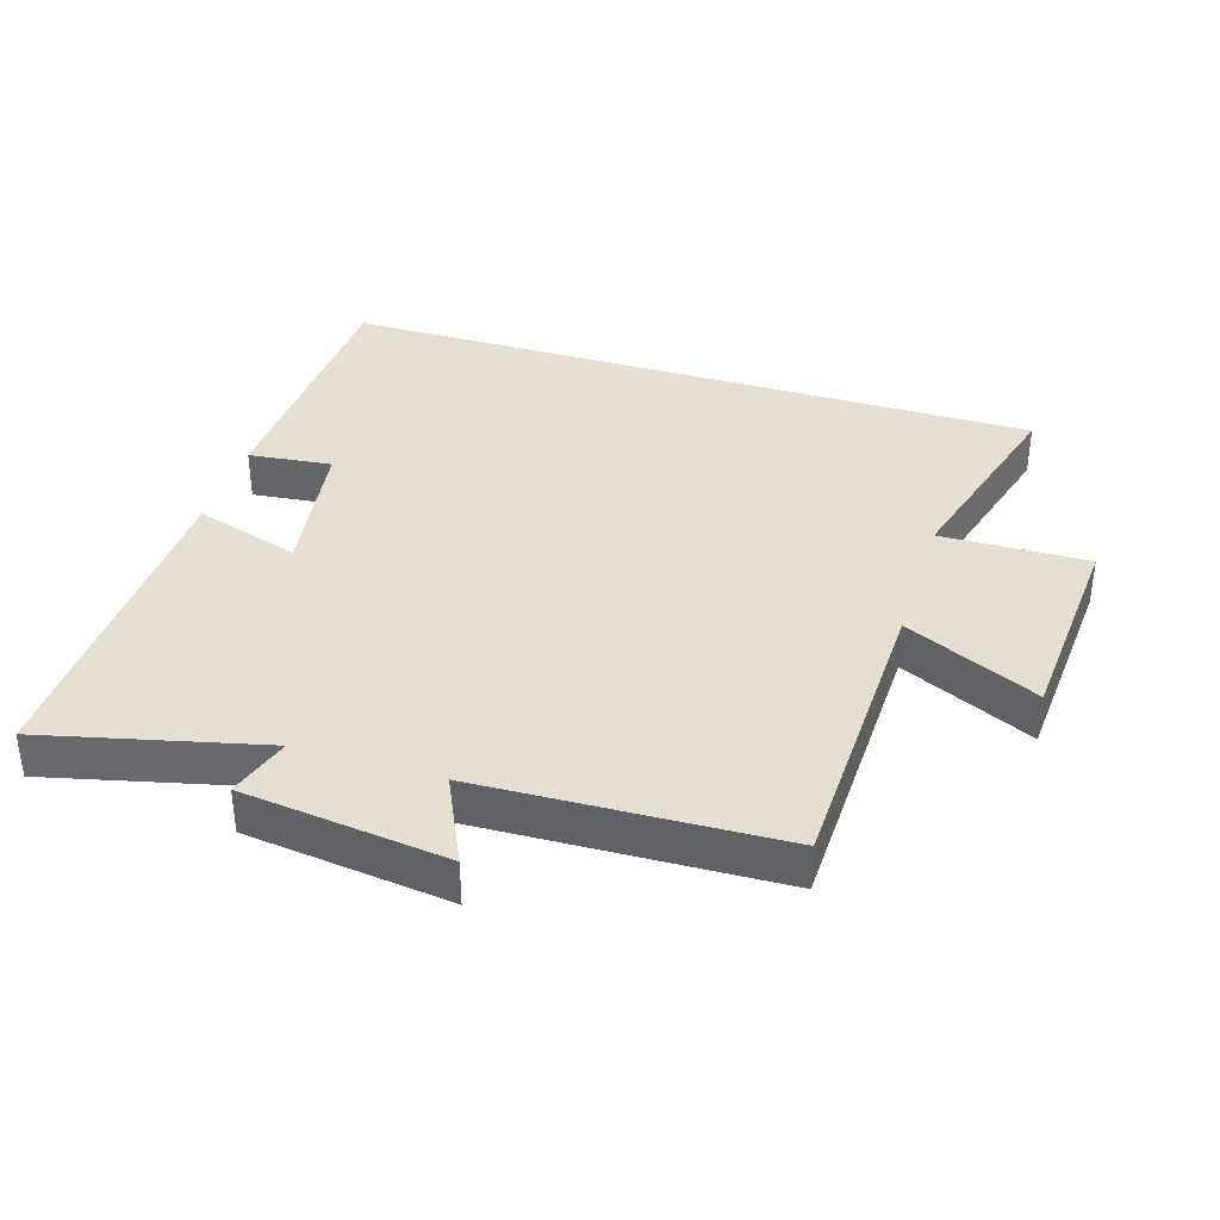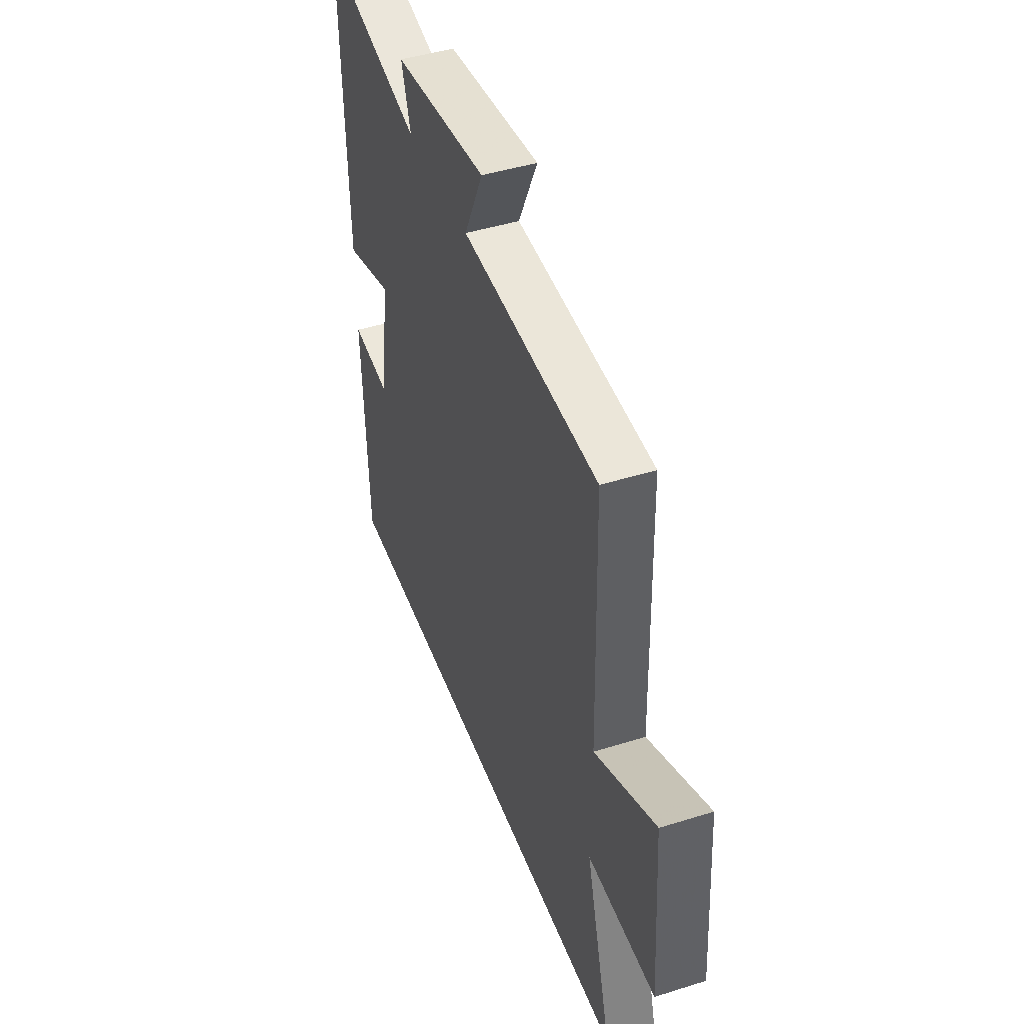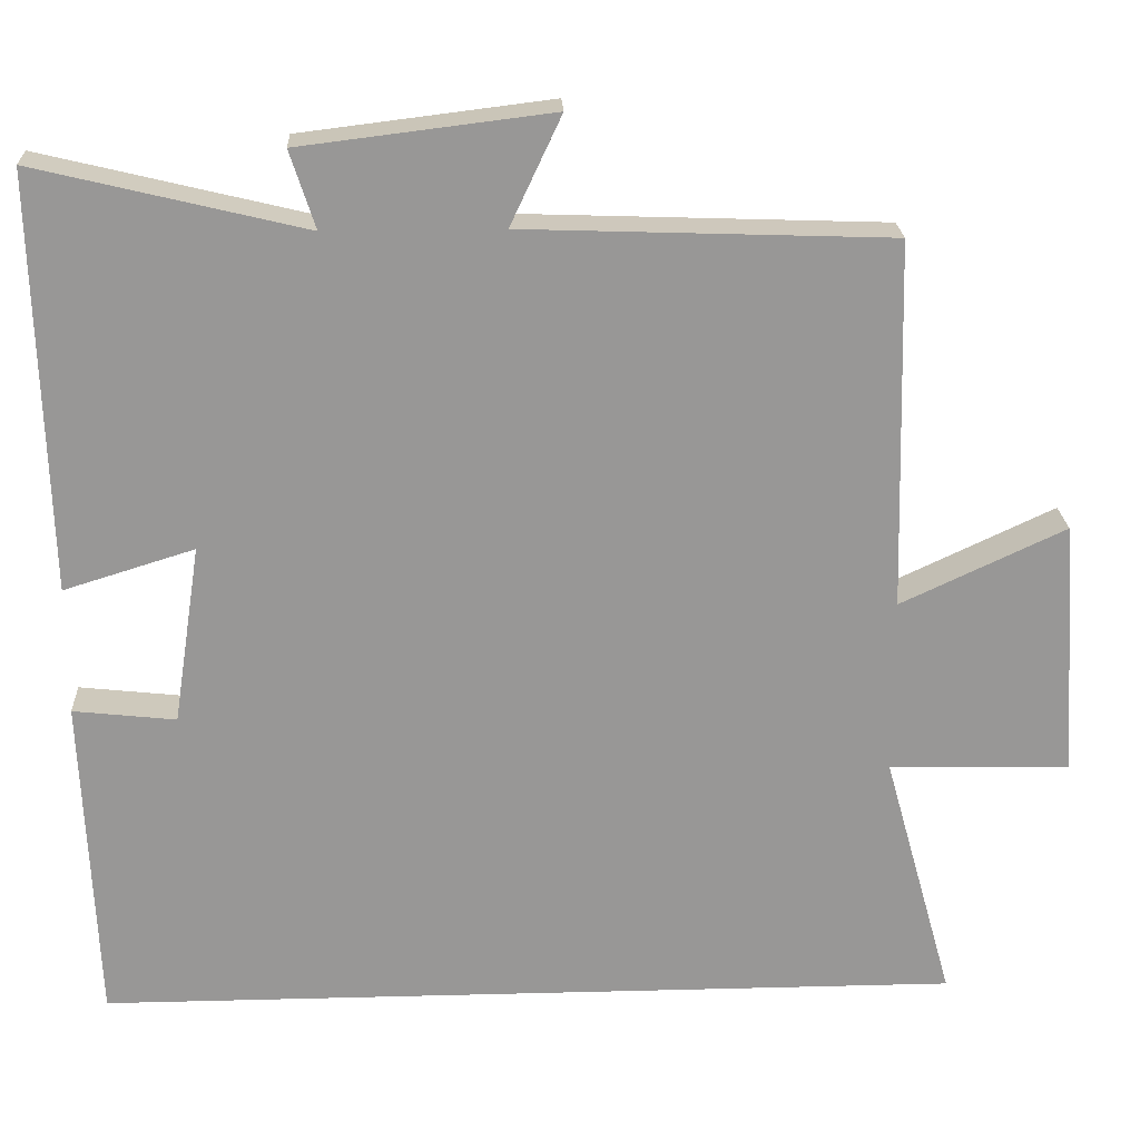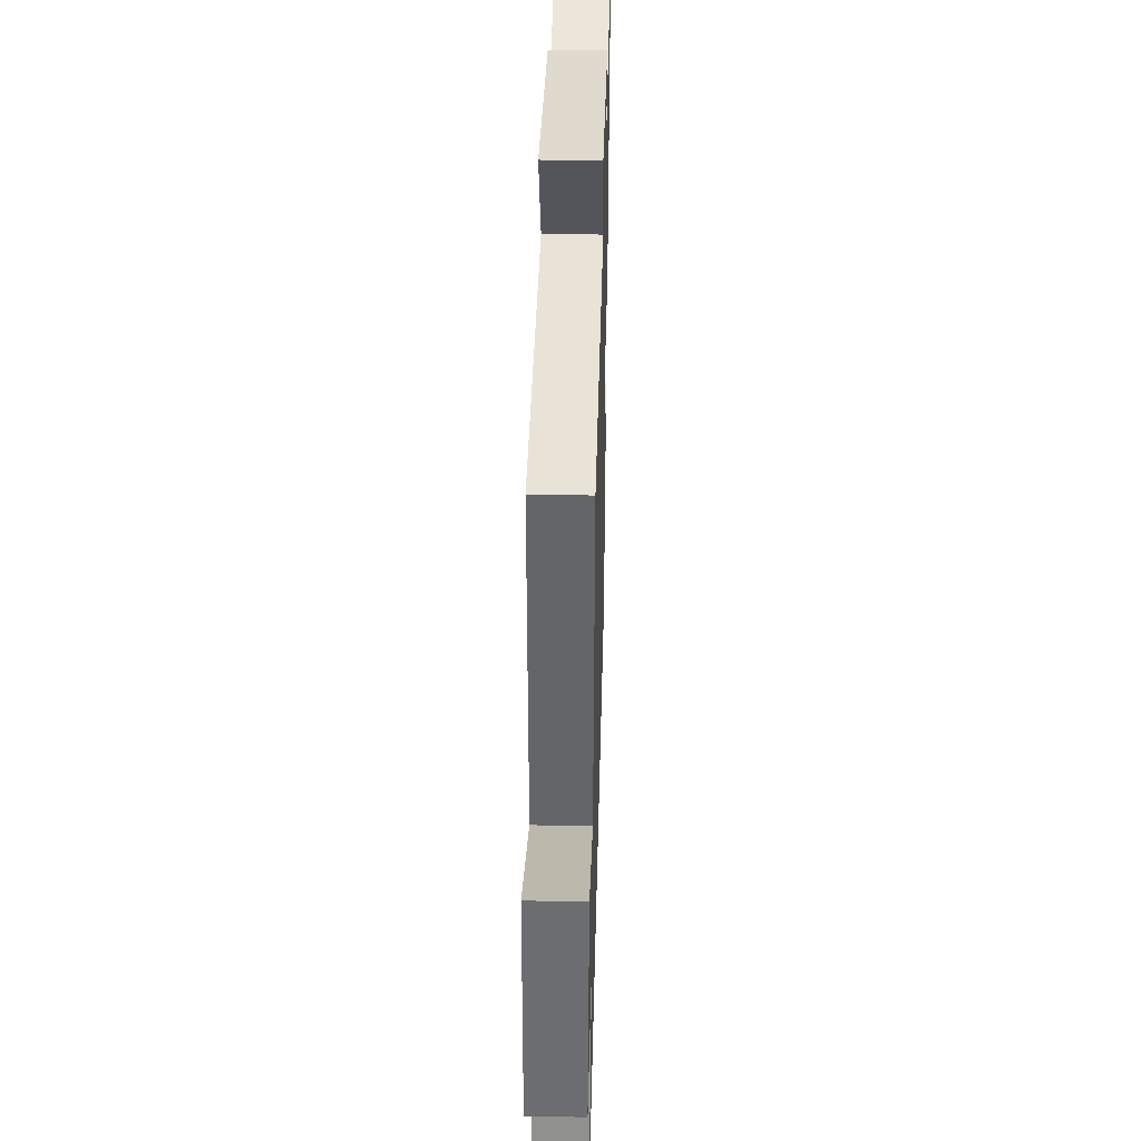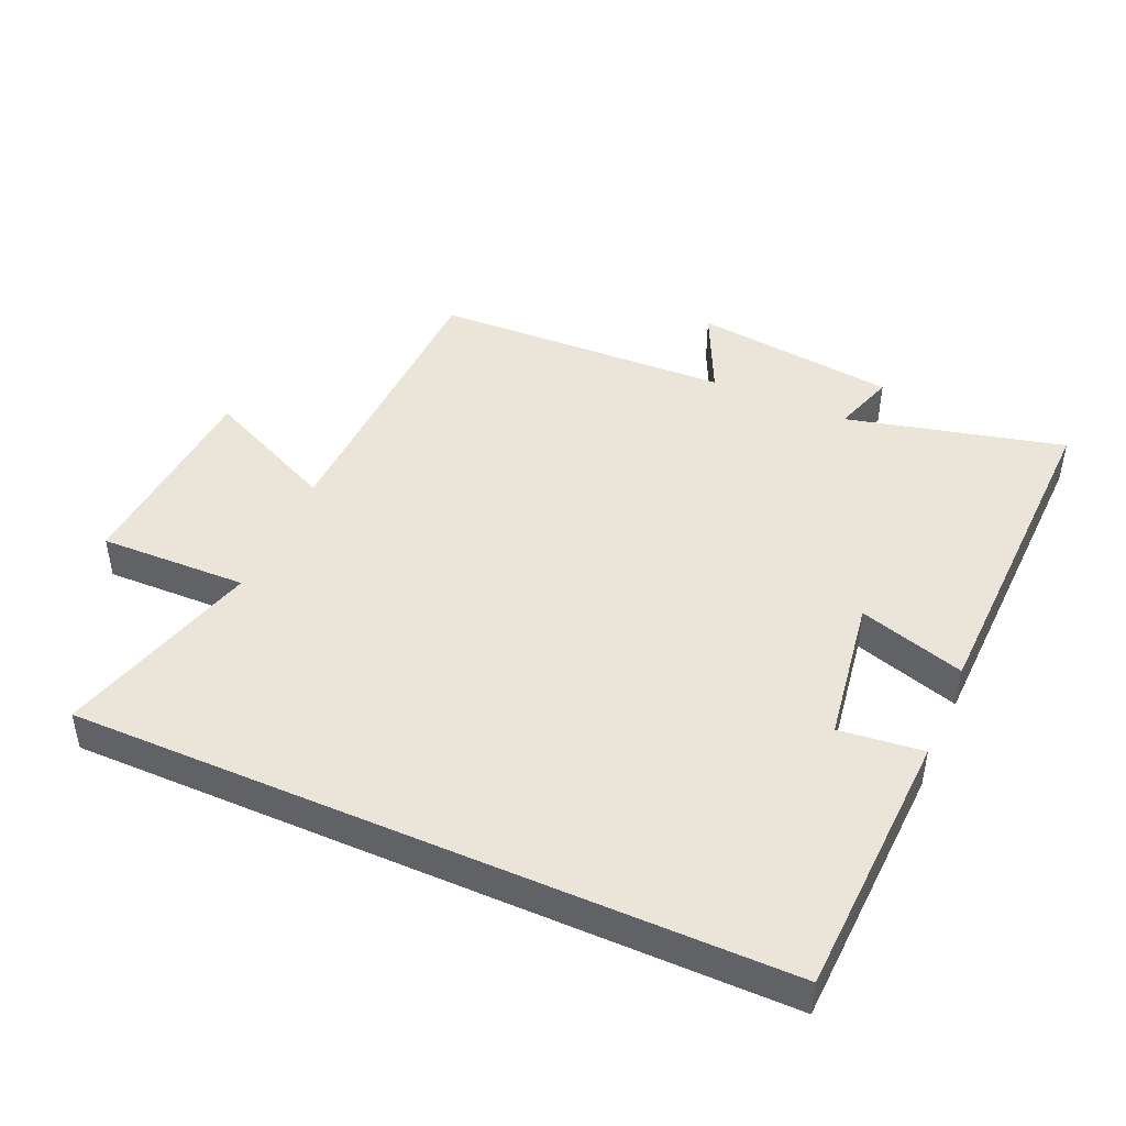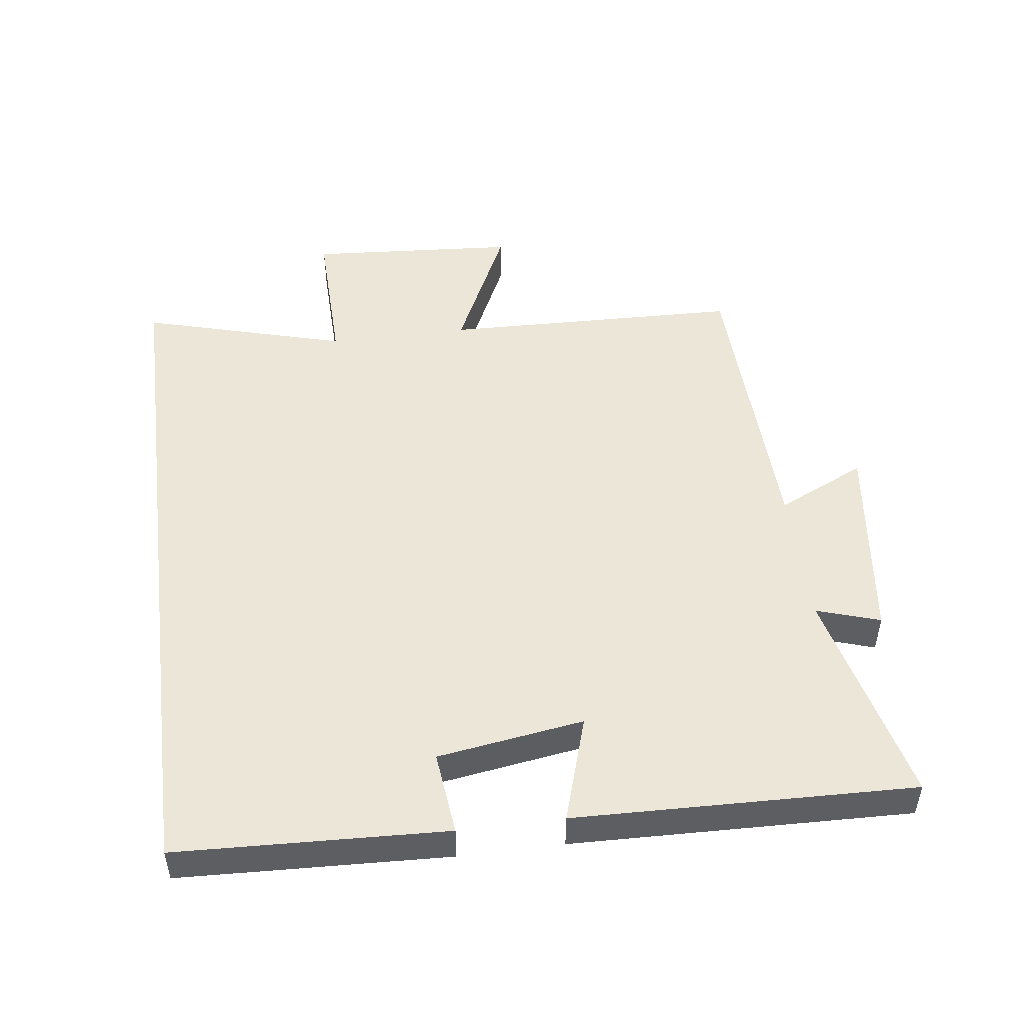
<metadata>
{"format":"obj","ext":"obj","renderer":"f3d","projection":"perspective","resolution":1024,"background":"white","views":[{"elev":36.9,"azim":17.3,"up":"+Y"},{"elev":45.2,"azim":70.1,"up":"+Z"},{"elev":22.0,"azim":-2.6,"up":"+Z"},{"elev":39.8,"azim":91.5,"up":"+Z"},{"elev":45.4,"azim":-156.2,"up":"+Y"},{"elev":49.5,"azim":-97.4,"up":"+Y"}]}
</metadata>
<code>
v -0.483 0.07 -0.5
v -0.5 0.07 -0.092
v -0.373 0.07 -0.106
v -0.339 0.07 0.116
v -0.5 0.07 0.066
v -0.514 0.07 0.58
v -0.182 0.07 0.5
v -0.213 0.07 0.596
v 0.097 0.07 0.634
v 0.034 0.07 0.5
v 0.488 0.07 0.484
v 0.5 0.07 0.029
v 0.703 0.07 0.124
v 0.725 0.07 -0.194
v 0.5 0.07 -0.189
v 0.587 0.07 -0.5
v -0.483 0 -0.5
v -0.5 0 -0.092
v -0.373 0 -0.106
v -0.339 0 0.116
v -0.5 0 0.066
v -0.514 0 0.58
v -0.182 0 0.5
v -0.213 0 0.596
v 0.097 0 0.634
v 0.034 0 0.5
v 0.488 0 0.484
v 0.5 0 0.029
v 0.703 0 0.124
v 0.725 0 -0.194
v 0.5 0 -0.189
v 0.587 0 -0.5
f 15 16 1
f 12 13 14 15
f 10 11 12 15
f 10 15 1
f 7 8 9 10
f 7 10 1
f 4 5 6 7
f 3 4 7
f 3 7 1
f 1 2 3
f 17 32 31
f 31 30 29 28
f 31 28 27 26
f 17 31 26
f 26 25 24 23
f 17 26 23
f 23 22 21 20
f 23 20 19
f 17 23 19
f 19 18 17
f 1 17 18 2
f 2 18 19 3
f 3 19 20 4
f 4 20 21 5
f 5 21 22 6
f 6 22 23 7
f 7 23 24 8
f 8 24 25 9
f 9 25 26 10
f 10 26 27 11
f 11 27 28 12
f 12 28 29 13
f 13 29 30 14
f 14 30 31 15
f 15 31 32 16
f 16 32 17 1

</code>
